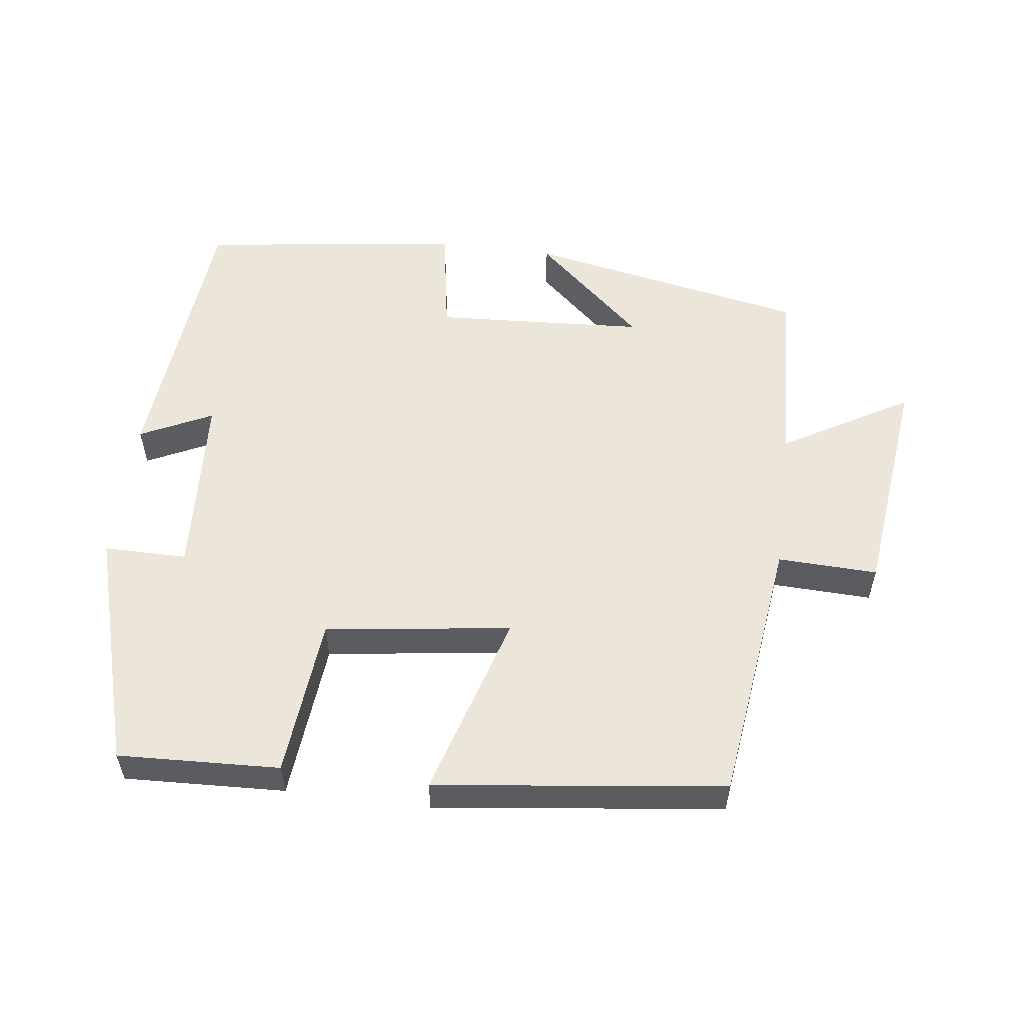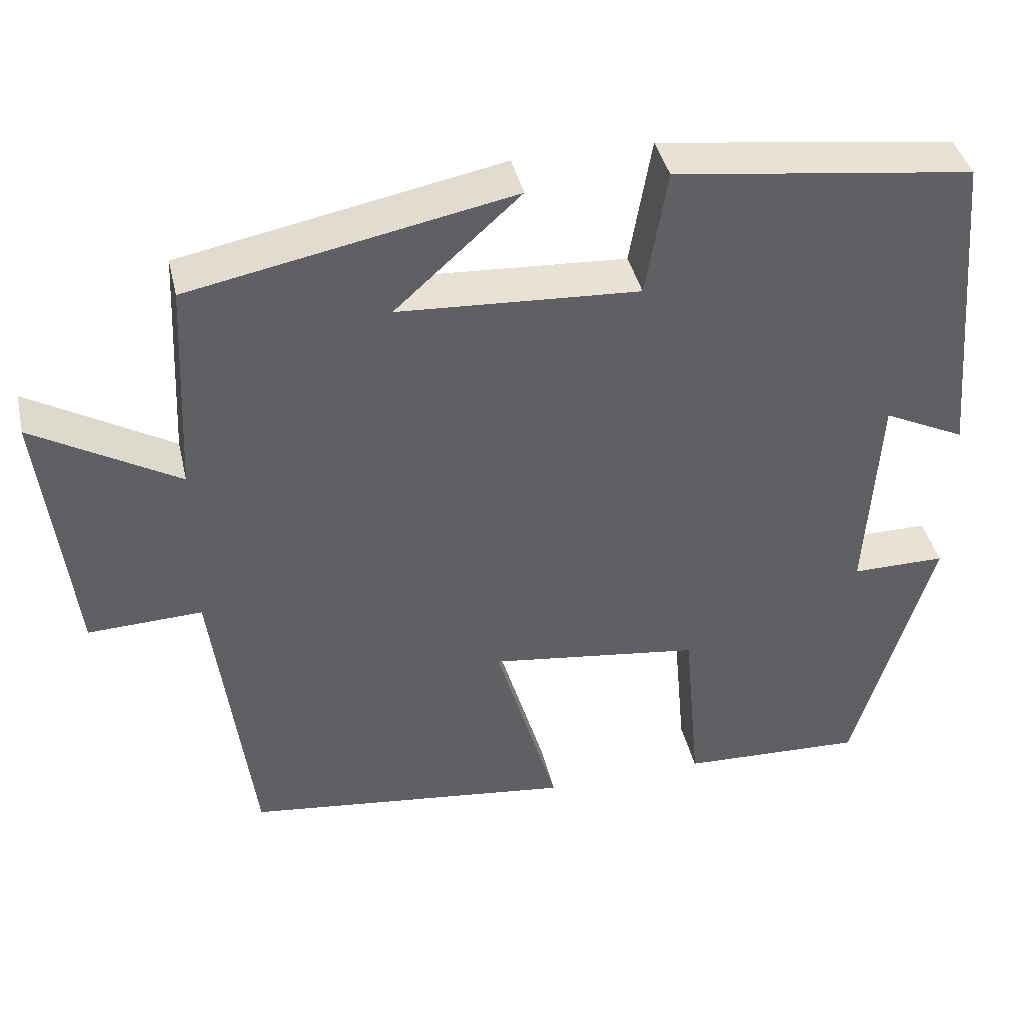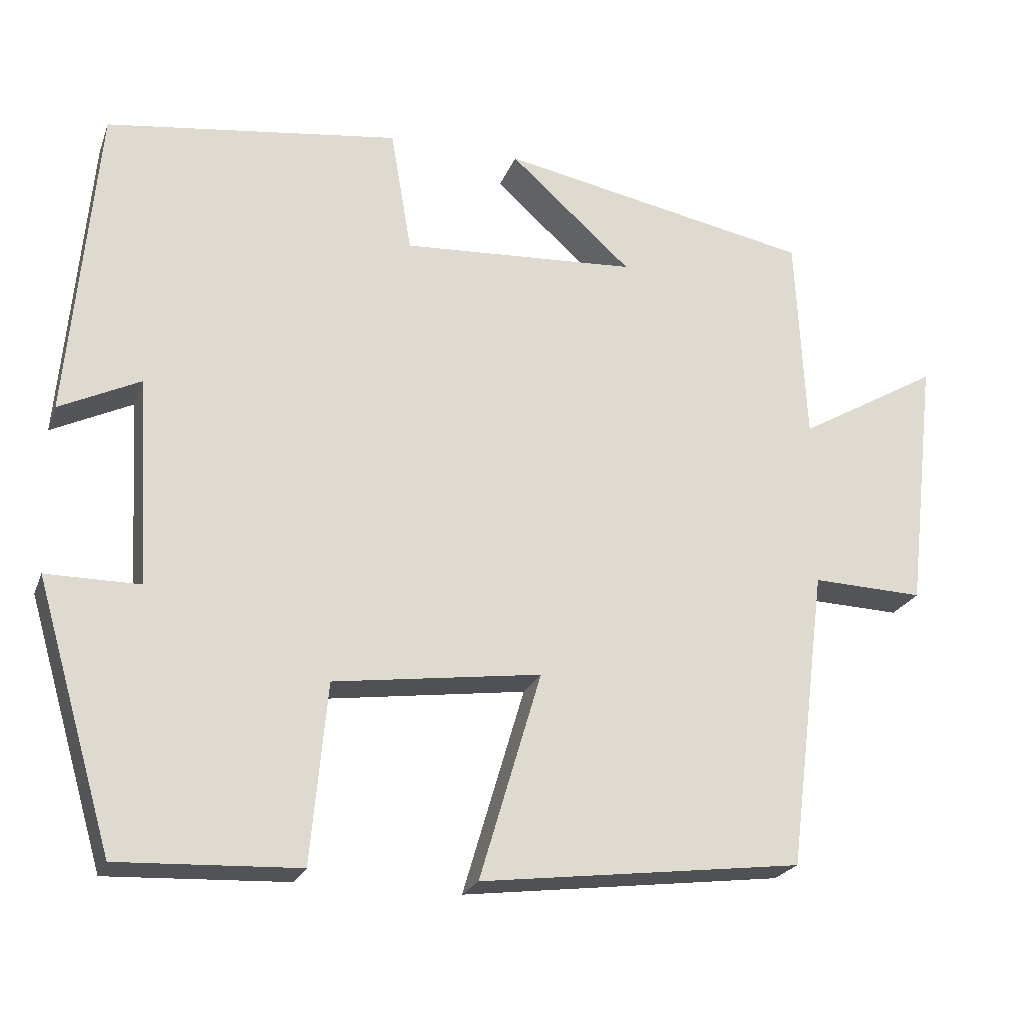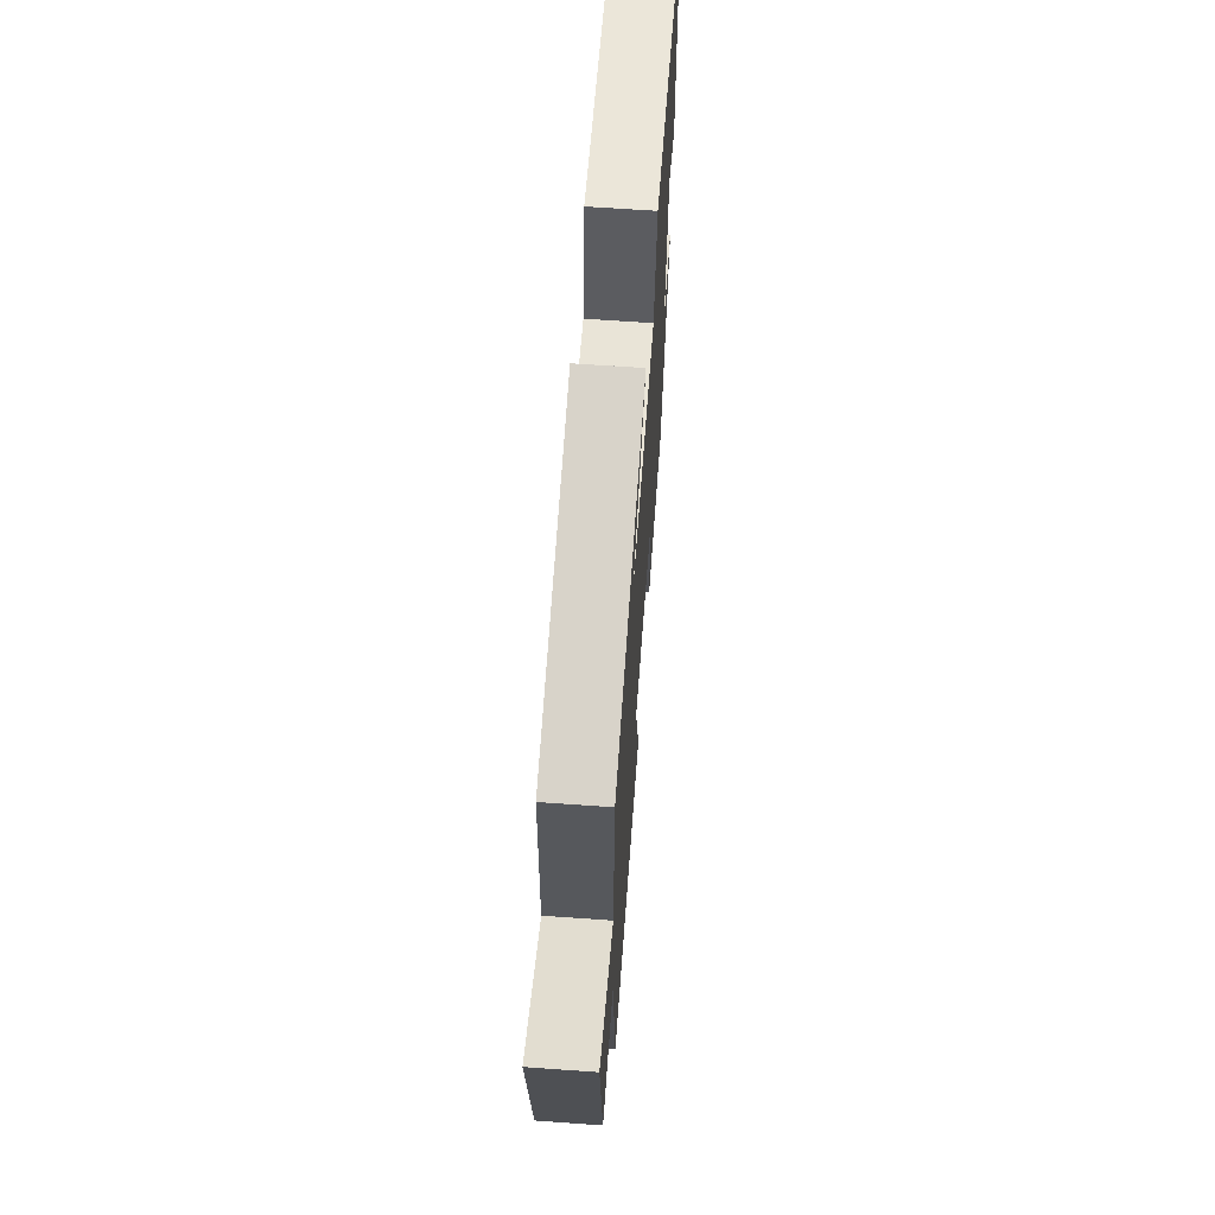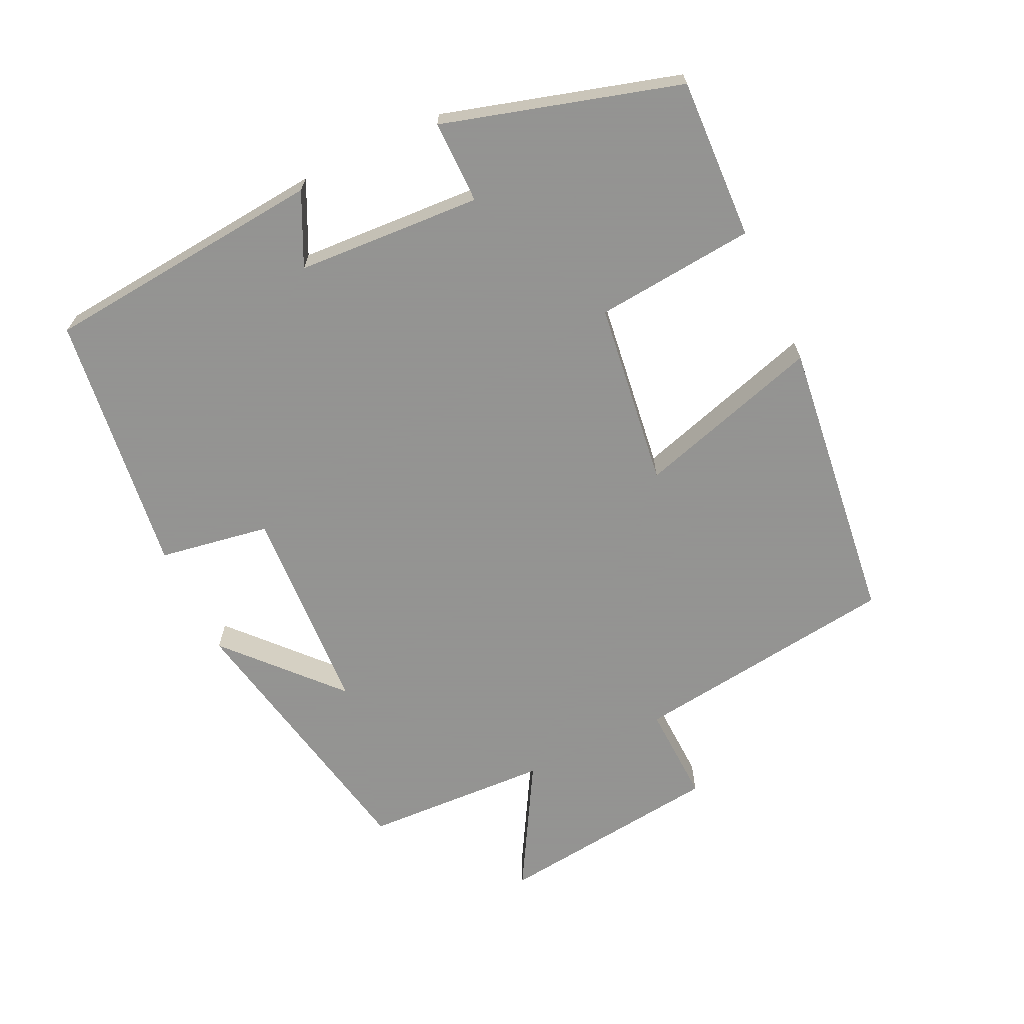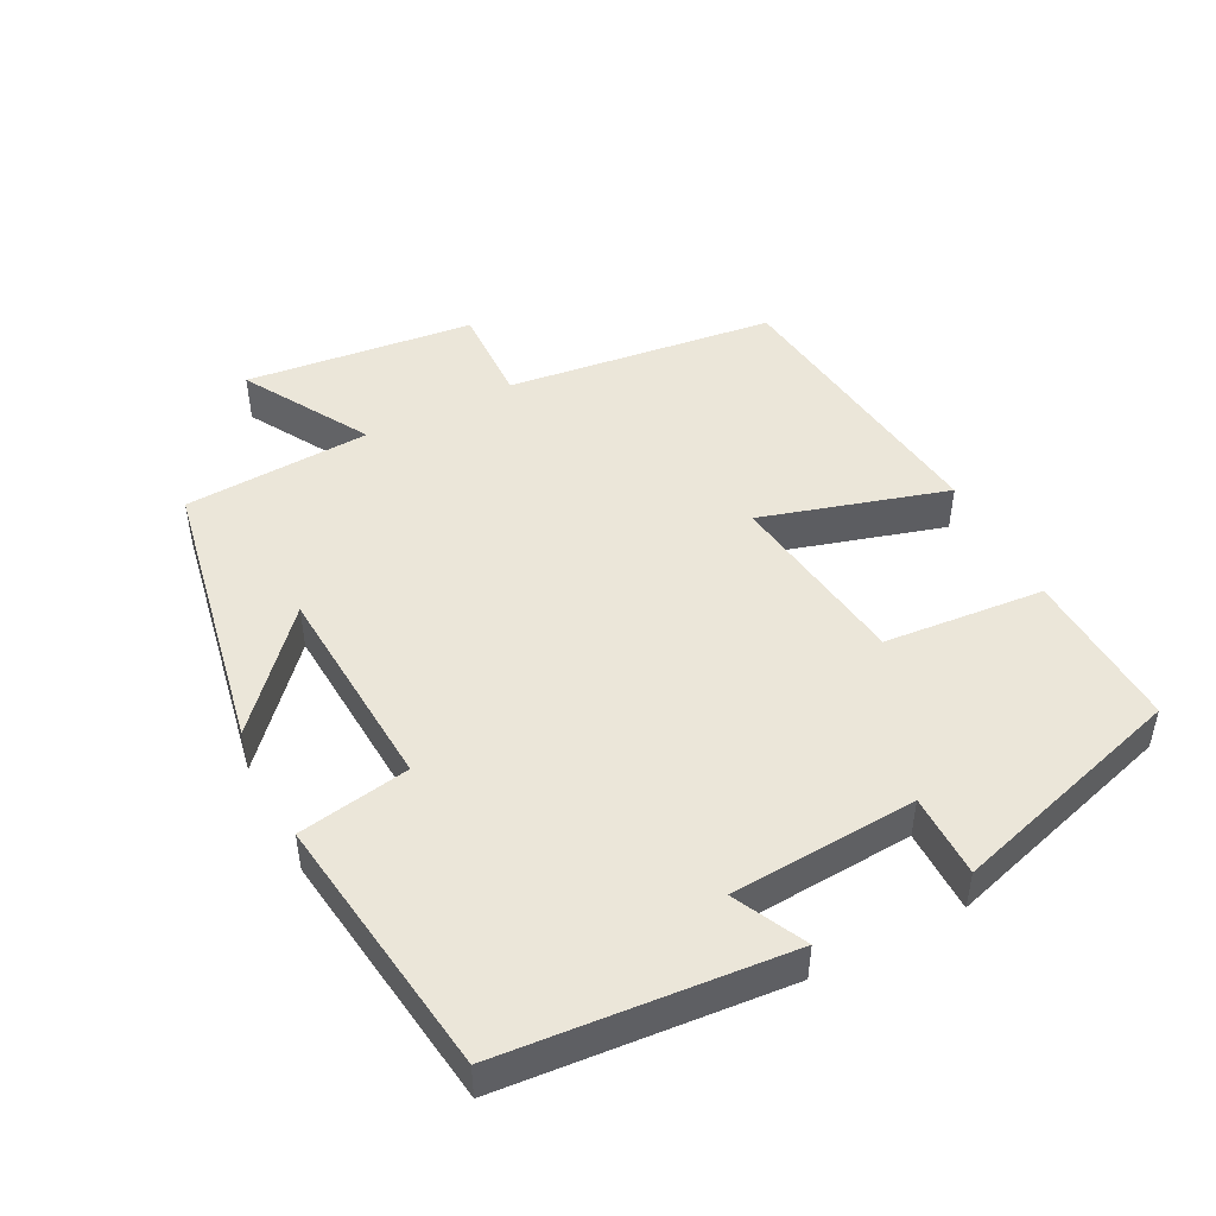
<metadata>
{"format":"obj","ext":"obj","renderer":"f3d","projection":"perspective","resolution":1024,"background":"white","views":[{"elev":55.1,"azim":-172.7,"up":"+Y"},{"elev":40.6,"azim":-12.9,"up":"+Z"},{"elev":-22.8,"azim":162.5,"up":"+Z"},{"elev":64.6,"azim":-85.9,"up":"+Z"},{"elev":-66.9,"azim":115.6,"up":"+Y"},{"elev":47.4,"azim":62.5,"up":"+Y"}]}
</metadata>
<code>
v 0.401 0.07 -0.51
v 0.17 0.07 -0.5
v 0.149 0.07 -0.27
v -0.117 0.07 -0.234
v -0.038 0.07 -0.5
v -0.451 0.07 -0.449
v -0.5 0.07 -0.064
v -0.643 0.07 -0.069
v -0.681 0.07 0.259
v -0.5 0.07 0.154
v -0.487 0.07 0.422
v -0.084 0.07 0.5
v -0.241 0.07 0.359
v 0.061 0.07 0.341
v 0.088 0.07 0.5
v 0.464 0.07 0.45
v 0.5 0.07 0.044
v 0.397 0.07 0.094
v 0.381 0.07 -0.172
v 0.5 0.07 -0.172
v 0.401 0 -0.51
v 0.17 0 -0.5
v 0.149 0 -0.27
v -0.117 0 -0.234
v -0.038 0 -0.5
v -0.451 0 -0.449
v -0.5 0 -0.064
v -0.643 0 -0.069
v -0.681 0 0.259
v -0.5 0 0.154
v -0.487 0 0.422
v -0.084 0 0.5
v -0.241 0 0.359
v 0.061 0 0.341
v 0.088 0 0.5
v 0.464 0 0.45
v 0.5 0 0.044
v 0.397 0 0.094
v 0.381 0 -0.172
v 0.5 0 -0.172
f 19 20 1 2
f 18 19 2 3
f 15 16 17 18
f 14 15 18 3
f 13 14 3 4
f 10 11 12 13
f 10 13 4
f 7 8 9 10
f 6 7 10
f 4 5 6 10
f 22 21 40 39
f 23 22 39 38
f 38 37 36 35
f 23 38 35 34
f 24 23 34 33
f 33 32 31 30
f 24 33 30
f 30 29 28 27
f 30 27 26
f 30 26 25 24
f 1 21 22 2
f 2 22 23 3
f 3 23 24 4
f 4 24 25 5
f 5 25 26 6
f 6 26 27 7
f 7 27 28 8
f 8 28 29 9
f 9 29 30 10
f 10 30 31 11
f 11 31 32 12
f 12 32 33 13
f 13 33 34 14
f 14 34 35 15
f 15 35 36 16
f 16 36 37 17
f 17 37 38 18
f 18 38 39 19
f 19 39 40 20
f 20 40 21 1

</code>
